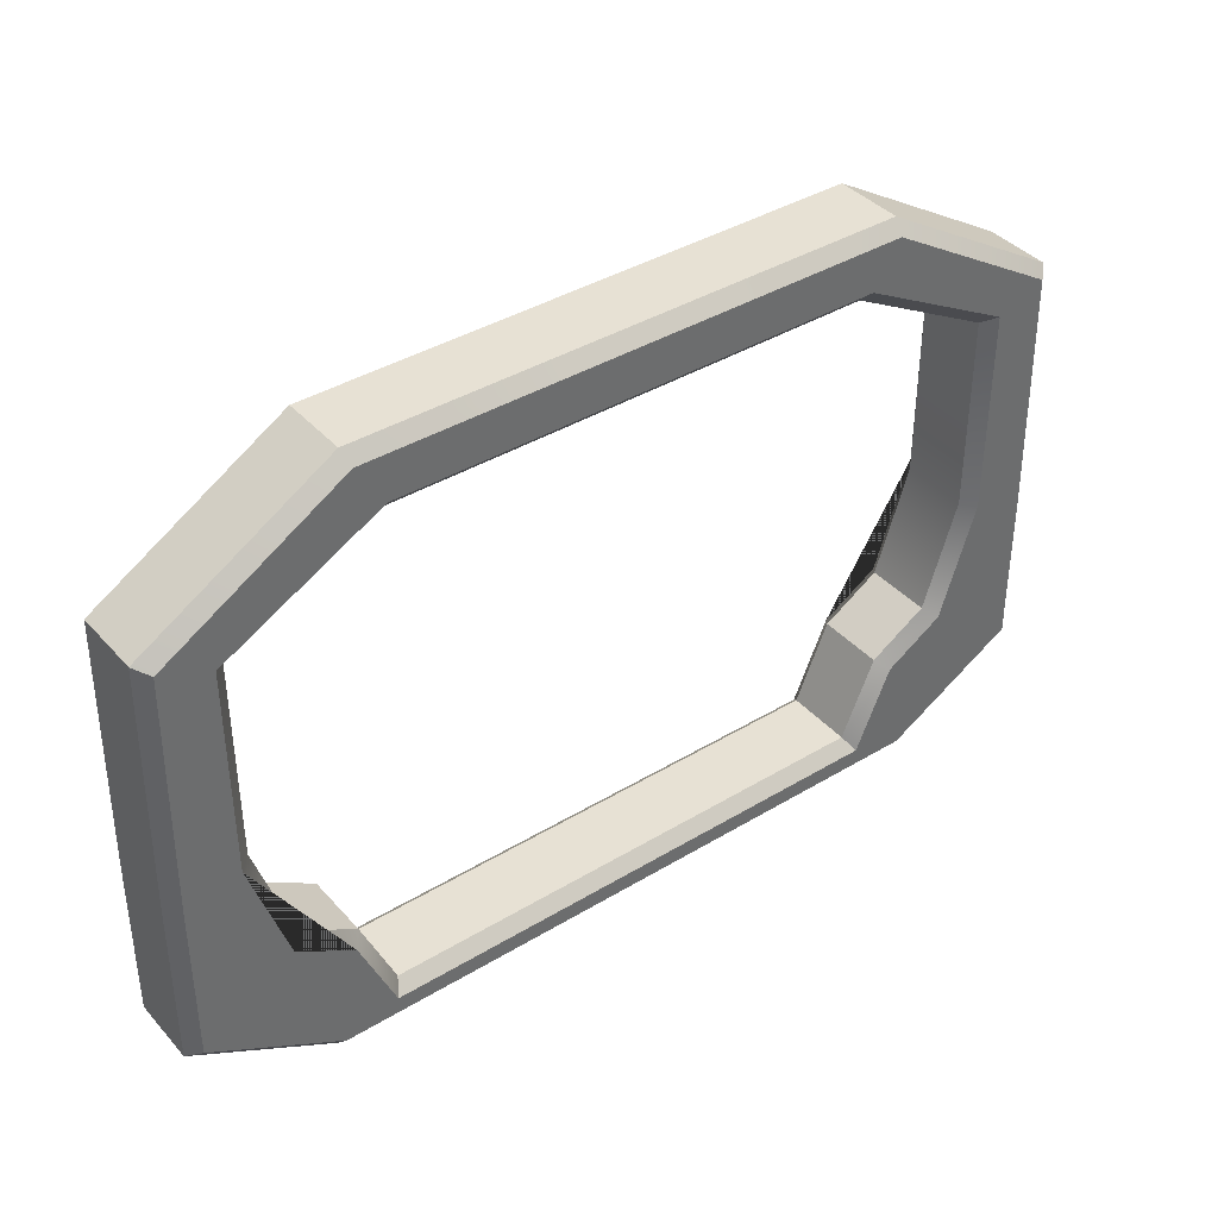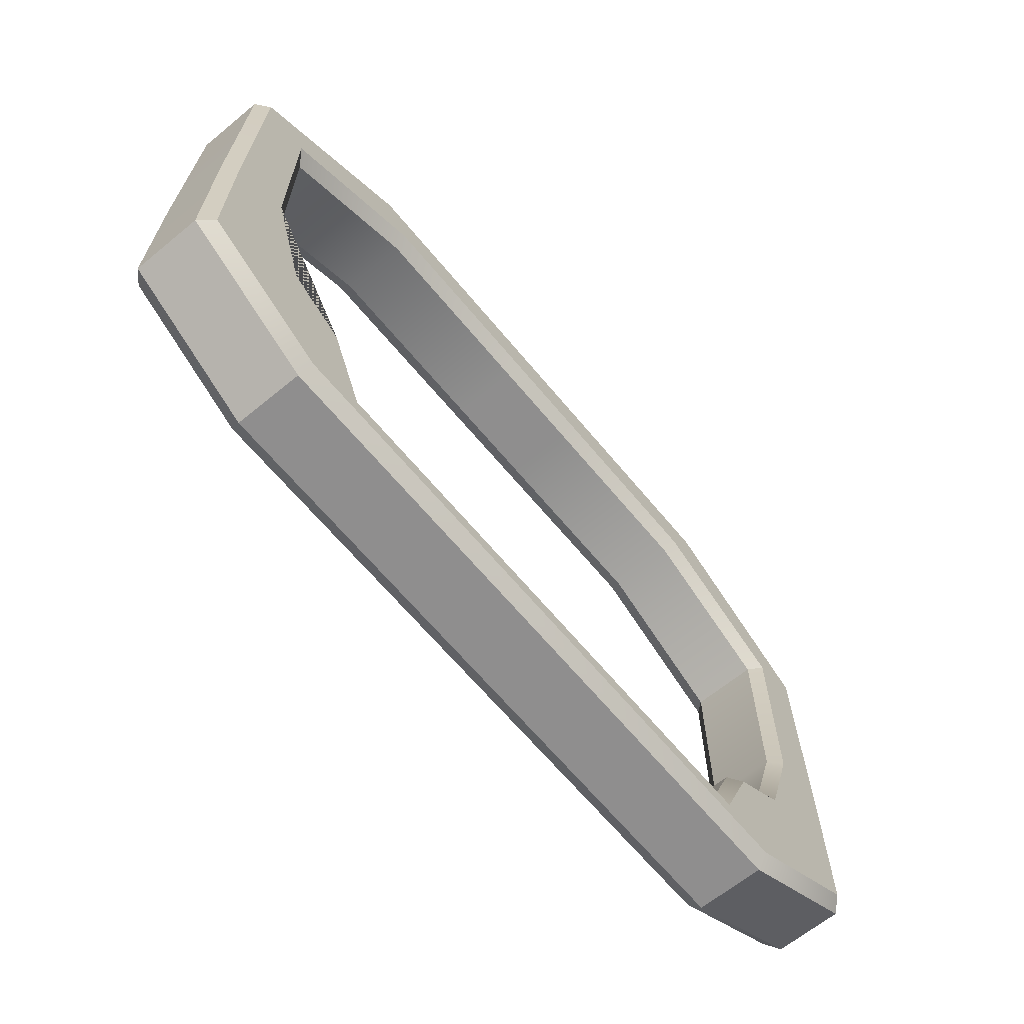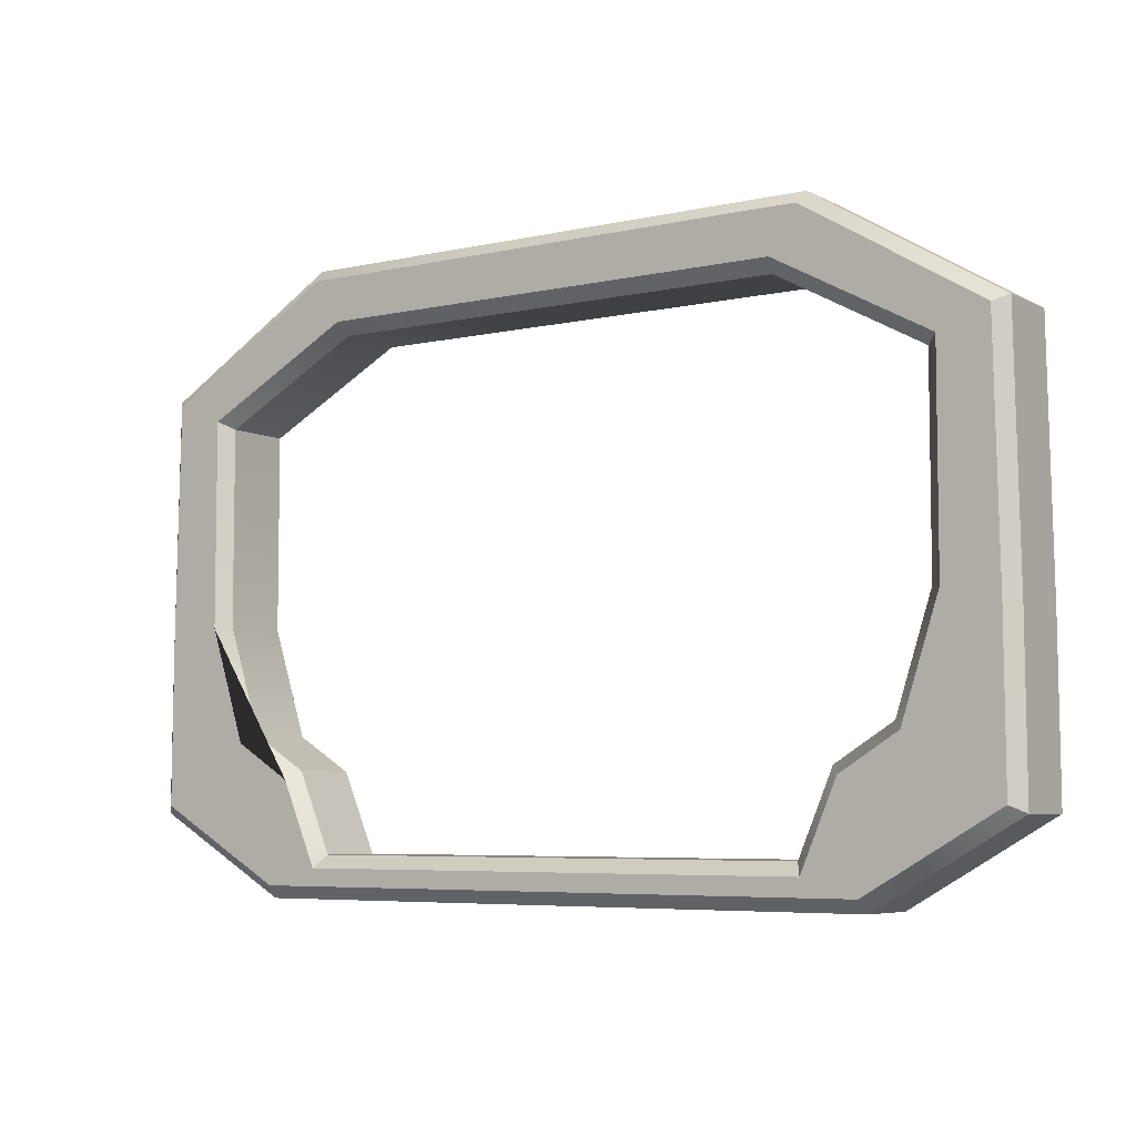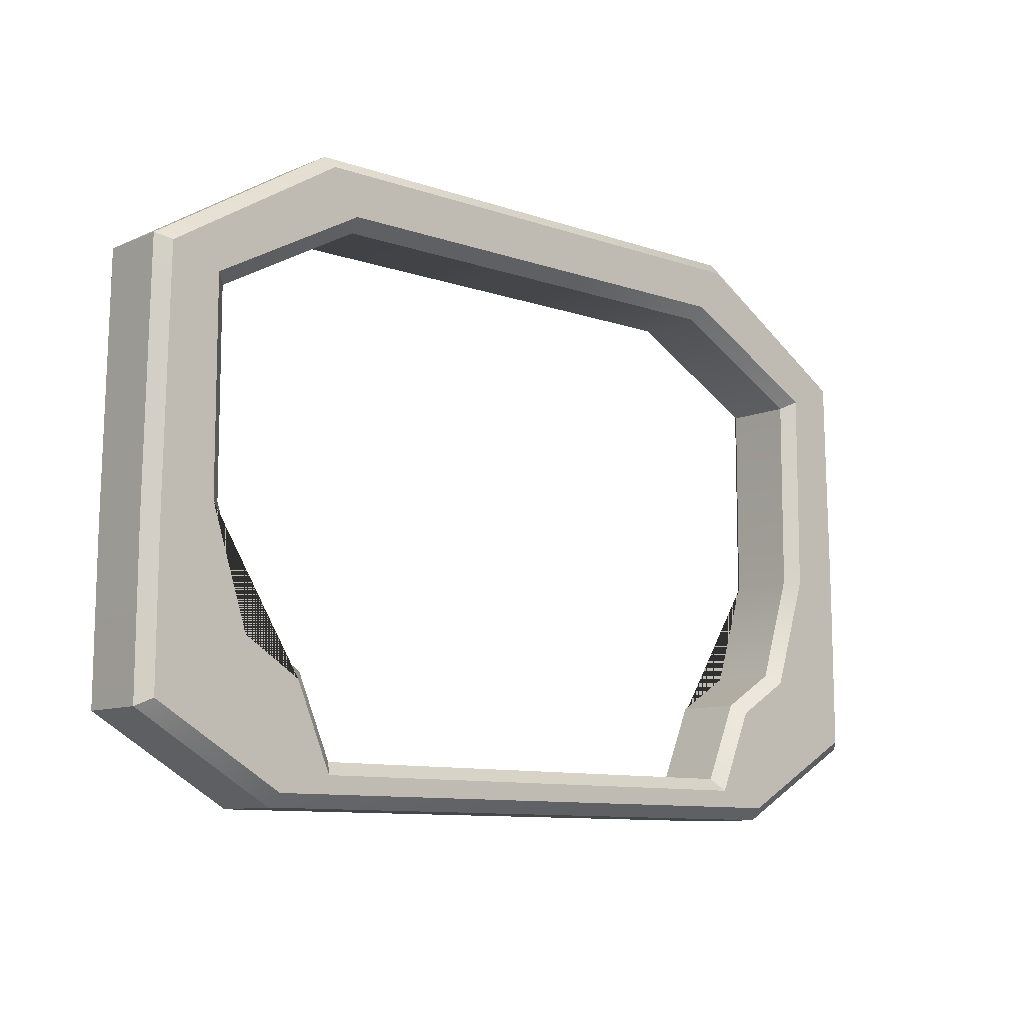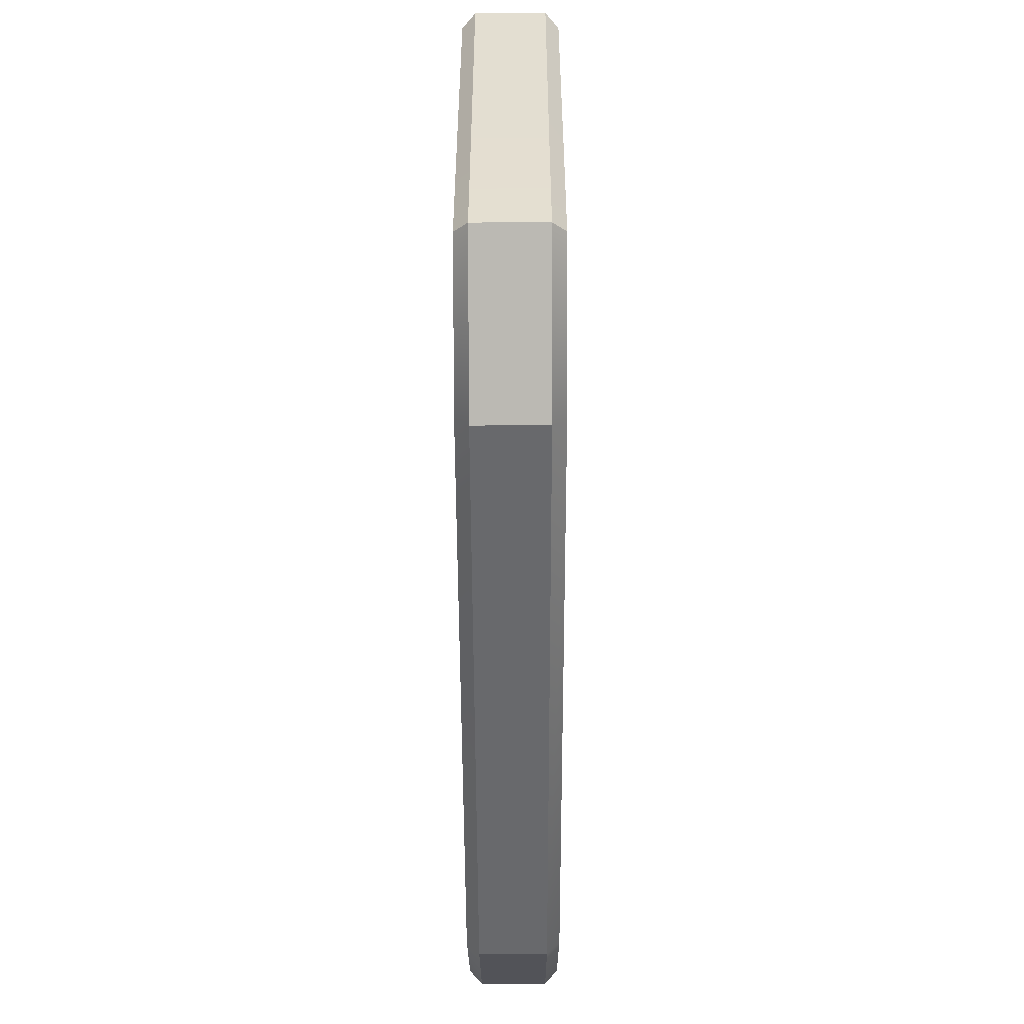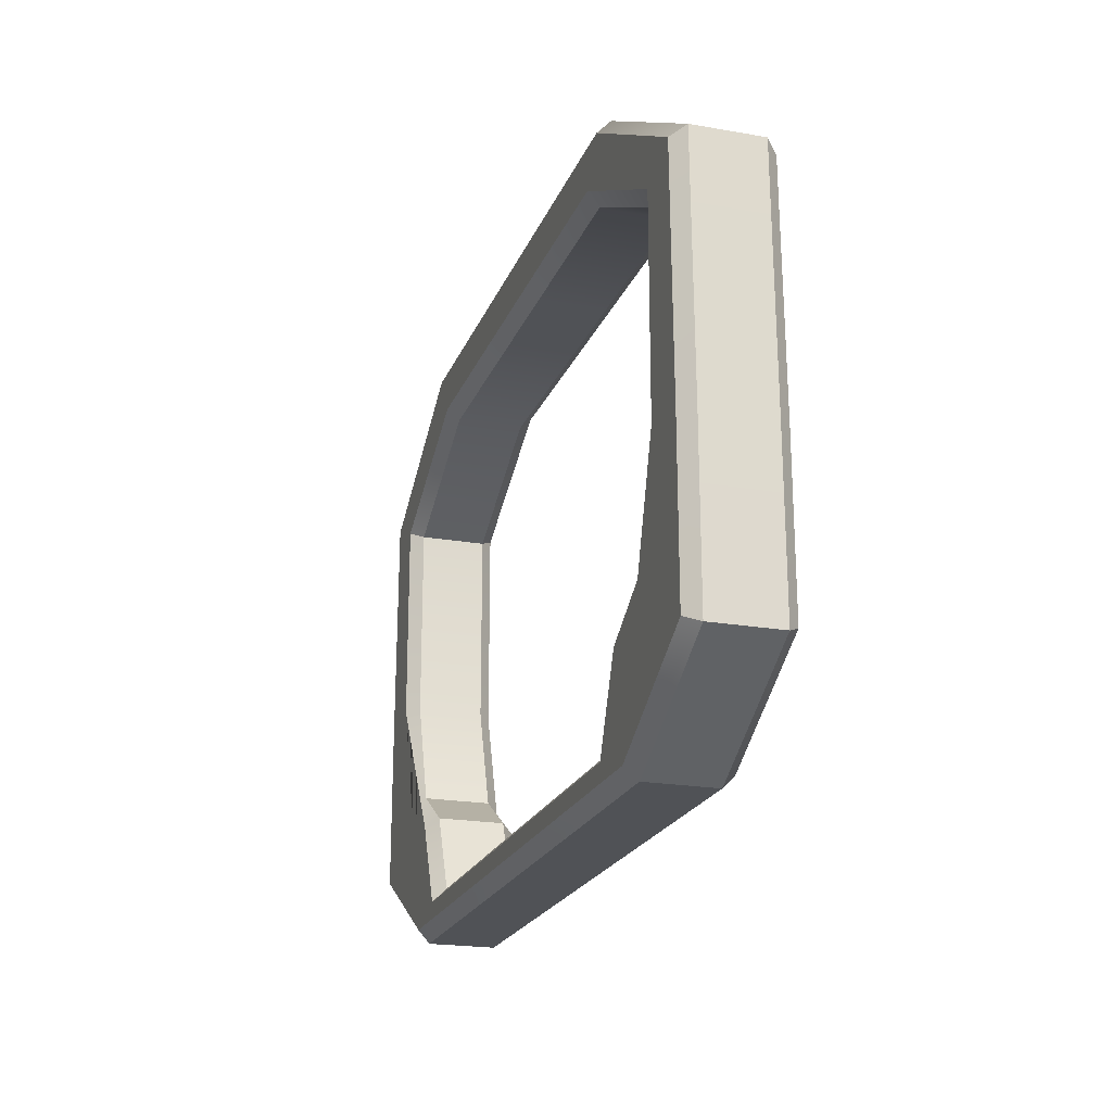
<metadata>
{"format":"obj","ext":"obj","renderer":"f3d","projection":"perspective","resolution":1024,"background":"white","views":[{"elev":39.4,"azim":143.0,"up":"+Y"},{"elev":-65.0,"azim":129.6,"up":"+Y"},{"elev":-5.9,"azim":-145.7,"up":"+Y"},{"elev":-9.8,"azim":137.9,"up":"+Y"},{"elev":-52.8,"azim":90.2,"up":"+Y"},{"elev":-21.1,"azim":-107.4,"up":"+Y"}]}
</metadata>
<code>
g default
v -2 0.5145 0.2422
v -2 0.5145 -0.2422
v 2 0.5145 0.2422
v 2 0.5145 -0.2422
v -1.236 2.73 0.1767
v -1.253 2.795 0.2422
v 1.236 2.73 0.1767
v 1.253 2.795 0.2422
v -2 2.317 0.1767
v -2.065 2.356 0.2422
v -1.236 2.73 -0.1767
v -1.253 2.795 -0.2422
v 1.236 2.73 -0.1767
v 1.253 2.795 -0.2422
v -2 2.317 -0.1767
v -2.065 2.356 -0.2422
v -2.065 1.268 -0.2422
v -2 1.278 -0.1767
v -1.379 0.03652 0.2422
v -1.336 0.102 0.1767
v 1.336 0.102 0.1767
v 1.379 0.03652 0.2422
v -1.336 0.102 -0.1767
v -1.379 0.03652 -0.2422
v 1.379 0.03652 -0.2422
v 1.336 0.102 -0.1767
v 2.065 2.356 0.2422
v 2 2.317 0.1767
v 2 2.317 -0.1767
v 2.065 2.356 -0.2422
v 2 1.278 -0.1767
v 2.065 1.268 -0.2422
v -1.395 3.022 0.2422
v -1.414 3.088 0.1767
v 1.414 3.088 0.1767
v 1.395 3.022 0.2422
v -1.414 3.088 -0.1767
v -1.395 3.022 -0.2422
v 1.395 3.022 -0.2422
v 1.414 3.088 -0.1767
v 1.662 -0.05406 0.2422
v 1.679 -0.1196 0.1767
v -1.679 -0.1196 0.1767
v -1.662 -0.05406 0.2422
v 1.679 -0.1196 -0.1767
v 1.662 -0.05406 -0.2422
v -1.662 -0.05406 -0.2422
v -1.679 -0.1196 -0.1767
v 2.419 0.3091 0.1767
v 2.354 0.3467 0.2422
v 2.413 1.185 0.1758
v 2.348 1.2 0.2422
v 2.387 2.497 -0.1767
v 2.322 2.46 -0.2422
v 2.348 1.2 -0.2422
v 2.413 1.185 -0.1758
v -2.354 0.3467 0.2422
v -2.419 0.3091 0.1767
v -2.413 1.185 0.1757
v -2.348 1.2 0.2422
v -2.322 2.46 -0.2422
v -2.387 2.497 -0.1767
v -2.348 1.2 -0.2422
v -2.413 1.185 -0.1757
v -2.322 2.46 0.2422
v -2.387 2.497 0.1767
v -2.354 0.3467 -0.2422
v -2.419 0.3091 -0.1767
v 2.419 0.3091 -0.1767
v 2.354 0.3467 -0.2422
v 2.387 2.497 0.1767
v 2.322 2.46 0.2422
v -2 1.278 0.1767
v -2.065 1.268 0.2422
v 2.065 1.268 0.2422
v 2 1.278 0.1767
v 1.872 0.6658 0.2422
v 1.817 0.7088 0.1767
v 1.817 0.7088 -0.1767
v 1.872 0.6658 -0.2422
v 1.515 0.5217 -0.1767
v 1.567 0.477 -0.2422
v 1.567 0.477 0.2422
v 1.515 0.5217 0.1767
v -1.515 0.5217 -0.1767
v -1.567 0.477 -0.2422
v -1.567 0.477 0.2422
v -1.515 0.5217 0.1767
v -1.872 0.6658 -0.2422
v -1.817 0.7088 -0.1767
v -1.817 0.7088 0.1767
v -1.872 0.6658 0.2422
v 0 2.73 0.1767
v 0 2.795 0.2422
v 0 3.022 0.2422
v 0 3.088 0.1767
v 0 3.088 -0.1767
v 0 3.022 -0.2422
v 0 2.795 -0.2422
v 0 2.73 -0.1767
v 1.324 2.909 0.2422
v -1.324 2.909 0.2422
v 0.05758 2.965 0.2029
v -2e-06 2.987 0.2029
v -2e-06 2.909 0.2029
v 0.07818 2.909 0.2029
v -0.05703 2.965 0.2029
v -0.07819 2.909 0.2029
v -0.05703 2.85 0.2029
v -2e-06 2.83 0.2029
v 0.05758 2.85 0.2029
v 0.09227 2.909 0.2386
v 0.07818 2.909 0.2303
v 0.06796 2.975 0.2386
v 0.05758 2.965 0.2303
v -0.09229 2.909 0.2386
v -0.07819 2.909 0.2303
v -0.06734 2.975 0.2386
v -0.05703 2.965 0.2303
v -0.06734 2.839 0.2386
v -0.05703 2.85 0.2303
v 0.06796 2.839 0.2386
v 0.05758 2.85 0.2303
v -1.3e-05 2.816 0.2386
v -2e-06 2.83 0.2303
v -1.4e-05 3.002 0.2386
v -2e-06 2.987 0.2303
v 0.2506 2.795 0.2422
v 0.2473 2.73 0.1767
v 0.2473 2.73 -0.1767
v 0.2506 2.795 -0.2422
v 0.2791 3.022 -0.2422
v 0.2827 3.088 -0.1767
v 0.2827 3.088 0.1767
v 0.2791 3.022 0.2422
v -0.2791 3.022 0.2422
v -0.2827 3.088 0.1767
v -0.2827 3.088 -0.1767
v -0.2791 3.022 -0.2422
v -0.2506 2.795 -0.2422
v -0.2473 2.73 -0.1767
v -0.2473 2.73 0.1767
v -0.2506 2.795 0.2422
v 0.2648 2.909 0.2422
v -0.2648 2.909 0.2422
v -2.194 2.408 0.2422
v -2.207 1.234 0.2422
v -2.177 0.4306 0.2422
v -1.521 -0.008773 0.2422
v 1.521 -0.008773 0.2422
v 2.177 0.4306 0.2422
v 2.207 1.234 0.2422
v 2.194 2.408 0.2422
g pCube5
f 5 6 10 9
f 6 5 142 143
f 8 7 28 27
f 9 10 74 73
f 11 12 140 141
f 12 11 15 16
f 13 14 30 29
f 16 15 18 17
f 17 18 90 89
f 19 20 88 87
f 20 19 22 21
f 21 22 83 84
f 23 24 86 85
f 24 23 26 25
f 25 26 81 82
f 27 28 76 75
f 29 30 32 31
f 31 32 80 79
f 33 34 66 65
f 34 33 136 137
f 35 36 72 71
f 37 38 61 62
f 38 37 138 139
f 39 40 53 54
f 41 42 49 50
f 42 41 44 43
f 43 44 57 58
f 45 46 70 69
f 46 45 48 47
f 47 48 68 67
f 50 49 51 52
f 52 51 71 72
f 54 53 56 55
f 55 56 69 70
f 58 57 60 59
f 59 60 65 66
f 62 61 63 64
f 64 63 67 68
f 73 74 92 91
f 75 76 78 77
f 77 78 84 83
f 79 80 82 81
f 85 86 89 90
f 87 88 91 92
f 37 34 137 138
f 45 42 43 48
f 56 51 49 69
f 64 59 66 62
f 66 34 37 62
f 43 58 68 48
f 49 42 45 69
f 35 71 53 40
f 11 141 142 5
f 78 79 81 84
f 73 18 15 9
f 9 15 11 5
f 20 23 85 88
f 84 81 26 21
f 7 13 29 28
f 139 140 12 38
f 22 19 149 150
f 24 25 46 47
f 151 152 75 3
f 4 32 55 70
f 146 147 74 10
f 16 17 63 61
f 10 6 102 146
f 12 16 61 38
f 19 1 148 149
f 2 24 47 67
f 3 22 150 151
f 25 4 70 46
f 8 27 153 101
f 30 14 39 54
f 63 17 2 67
f 68 58 59 64
f 1 74 147 148
f 85 90 91 88
f 29 31 76 28
f 55 32 30 54
f 53 71 51 56
f 27 75 152 153
f 76 31 79 78
f 32 4 82 80
f 3 75 77 83
f 24 2 86
f 1 19 87
f 4 25 82
f 22 3 83
f 2 17 89 86
f 18 73 91 90
f 74 1 87 92
f 23 20 21 26
f 128 129 7 8
f 134 135 36 35
f 133 134 35 40
f 132 133 40 39
f 14 131 132 39
f 130 131 14 13
f 129 130 13 7
f 103 104 105 106
f 104 107 108 105
f 108 109 110 105
f 110 111 106 105
f 112 113 123 122
f 113 112 114 115
f 115 114 126 127
f 116 117 119 118
f 117 116 120 121
f 118 119 127 126
f 121 120 124 125
f 122 123 125 124
f 94 124 120 143
f 144 128 8 101
f 95 126 114 135
f 116 136 145
f 115 127 104 103
f 113 115 103 106
f 127 119 107 104
f 119 117 108 107
f 117 121 109 108
f 121 125 110 109
f 125 123 111 110
f 123 113 106 111
f 94 93 129 128
f 93 100 130 129
f 100 99 131 130
f 132 131 99 98
f 98 97 133 132
f 97 96 134 133
f 96 95 135 134
f 137 136 95 96
f 138 137 96 97
f 139 138 97 98
f 98 99 140 139
f 141 140 99 100
f 142 141 100 93
f 143 142 93 94
f 135 144 101 36
f 135 114 112
f 135 112 144
f 112 128 144
f 122 124 94 128
f 122 128 112
f 143 116 145
f 143 120 116
f 118 126 95 136
f 118 136 116
f 145 136 33 102
f 143 145 102 6
f 60 147 146 65
f 148 147 60 57
f 149 148 57 44
f 150 149 44 41
f 151 150 41 50
f 52 152 151 50
f 153 152 52 72
f 101 153 72 36
f 146 102 33 65

</code>
